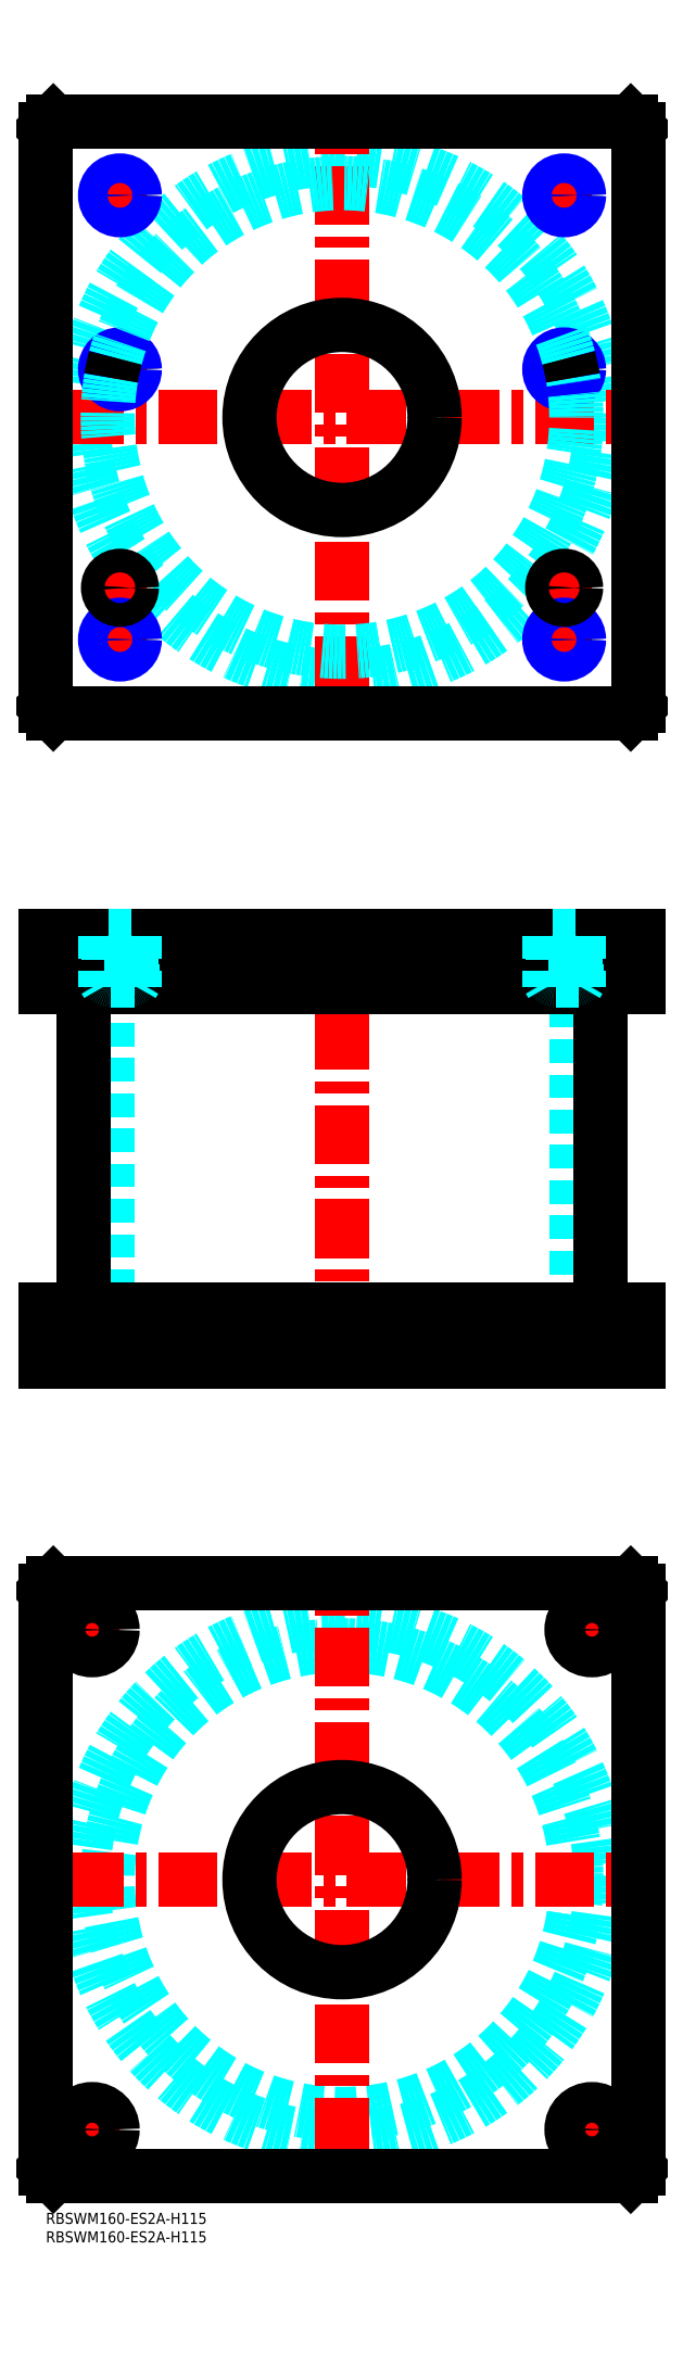
<metadata>
{"format":"dxf","ext":"dxf","renderer":"ezdxf+matplotlib","layout":"modelspace","background":"white","min_lineweight":24,"dpi":150}
</metadata>
<code>
0
SECTION
2
ENTITIES
0
INSERT
8
MSM_CONTINUOUS
2
*U4
10
0
20
0
30
0
0
INSERT
8
MSM_CONTINUOUS
2
*U5
10
0
20
0
30
0
0
CIRCLE
8
MSM_DASHED
10
80
20
90
30
0
40
63.3
0
CIRCLE
8
MSM_DASHED
10
80
20
90
30
0
40
69.9
0
LINE
8
MSM_CENTER
10
5.1
20
90
30
0
11
154.9
21
90
31
0
0
LINE
8
MSM_CENTER
10
80
20
15.1
30
0
11
80
21
164.9
31
0
0
LINE
8
MSM_CENTER
10
5
20
157.5
30
0
11
20
21
157.5
31
0
0
LINE
8
MSM_CENTER
10
12.5
20
150
30
0
11
12.5
21
165
31
0
0
LINE
8
MSM_CENTER
10
140
20
157.5
30
0
11
155
21
157.5
31
0
0
LINE
8
MSM_CENTER
10
147.5
20
150
30
0
11
147.5
21
165
31
0
0
LINE
8
MSM_CENTER
10
5
20
22.5
30
0
11
20
21
22.5
31
0
0
LINE
8
MSM_CENTER
10
12.5
20
15
30
0
11
12.5
21
30
31
0
0
LINE
8
MSM_CENTER
10
140
20
22.5
30
0
11
155
21
22.5
31
0
0
LINE
8
MSM_CENTER
10
147.5
20
15
30
0
11
147.5
21
30
31
0
0
CIRCLE
8
MSM_CONTINUOUS
10
12.5
20
157.5
30
0
40
5.5
0
LINE
8
MSM_CONTINUOUS
10
158
20
170
30
0
11
160
21
168
31
0
0
CIRCLE
8
MSM_CONTINUOUS
10
147.5
20
157.5
30
0
40
5.5
0
CIRCLE
8
MSM_CONTINUOUS
10
12.5
20
22.5
30
0
40
5.5
0
CIRCLE
8
MSM_CONTINUOUS
10
147.5
20
22.5
30
0
40
5.5
0
CIRCLE
8
MSM_CONTINUOUS
10
80
20
90
30
0
40
25
0
LINE
8
MSM_CONTINUOUS
10
0
20
12
30
0
11
0
21
168
31
0
0
LINE
8
MSM_CONTINUOUS
10
2
20
10
30
0
11
0
21
12
31
0
0
LINE
8
MSM_CONTINUOUS
10
158
20
10
30
0
11
2
21
10
31
0
0
LINE
8
MSM_CONTINUOUS
10
160
20
12
30
0
11
158
21
10
31
0
0
LINE
8
MSM_CONTINUOUS
10
160
20
168
30
0
11
160
21
12
31
0
0
LINE
8
MSM_CONTINUOUS
10
2
20
170
30
0
11
158
21
170
31
0
0
LINE
8
MSM_CONTINUOUS
10
0
20
168
30
0
11
2
21
170
31
0
0
LINE
8
MSM_DASHED
10
55
20
244
30
0
11
55
21
230
31
0
0
LINE
8
MSM_DASHED
10
105
20
230
30
0
11
105
21
244
31
0
0
LINE
8
MSM_DASHED
10
16.7
20
331
30
0
11
16.7
21
244
31
0
0
LINE
8
MSM_DASHED
10
143.3
20
244
30
0
11
143.3
21
331
31
0
0
LINE
8
MSM_DASHED
10
142
20
244
30
0
11
142
21
230
31
0
0
LINE
8
MSM_DASHED
10
153
20
230
30
0
11
153
21
244
31
0
0
LINE
8
MSM_DASHED
10
7
20
244
30
0
11
7
21
230
31
0
0
LINE
8
MSM_DASHED
10
18
20
230
30
0
11
18
21
244
31
0
0
LINE
8
MSM_CENTER
10
80
20
350
30
0
11
80
21
225
31
0
0
LINE
8
MSM_CENTER
10
12.5
20
246
30
0
11
12.5
21
228
31
0
0
LINE
8
MSM_CENTER
10
147.5
20
246
30
0
11
147.5
21
228
31
0
0
LINE
8
MSM_CONTINUOUS
10
10.1
20
331
30
0
11
10.1
21
244
31
0
0
LINE
8
MSM_CONTINUOUS
10
149.9
20
244
30
0
11
149.9
21
331
31
0
0
LINE
8
MSM_CONTINUOUS
10
0
20
244
30
0
11
160
21
244
31
0
0
LINE
8
MSM_CONTINUOUS
10
0
20
230
30
0
11
160
21
230
31
0
0
LINE
8
MSM_CONTINUOUS
10
158
20
230
30
0
11
158
21
244
31
0
0
LINE
8
MSM_CONTINUOUS
10
160
20
230
30
0
11
160
21
244
31
0
0
LINE
8
MSM_CONTINUOUS
10
0
20
230
30
0
11
0
21
244
31
0
0
LINE
8
MSM_CONTINUOUS
10
2
20
230
30
0
11
2
21
244
31
0
0
CIRCLE
8
MSM_DASHED
10
80
20
485
30
0
40
69.9
0
LINE
8
MSM_CENTER
10
5.1
20
485
30
0
11
154.9
21
485
31
0
0
LINE
8
MSM_CENTER
10
80
20
410.1
30
0
11
80
21
559.9
31
0
0
LINE
8
MSM_CENTER
10
135
20
439
30
0
11
145
21
439
31
0
0
LINE
8
MSM_CENTER
10
140
20
434
30
0
11
140
21
444
31
0
0
LINE
8
MSM_CENTER
10
15
20
439
30
0
11
25
21
439
31
0
0
LINE
8
MSM_CENTER
10
20
20
434
30
0
11
20
21
444
31
0
0
LINE
8
MSM_CENTER
10
134
20
498
30
0
11
146
21
498
31
0
0
LINE
8
MSM_CENTER
10
140
20
492
30
0
11
140
21
504
31
0
0
LINE
8
MSM_CENTER
10
14
20
498
30
0
11
26
21
498
31
0
0
LINE
8
MSM_CENTER
10
20
20
492
30
0
11
20
21
504
31
0
0
LINE
8
MSM_CENTER
10
14
20
545
30
0
11
26
21
545
31
0
0
LINE
8
MSM_CENTER
10
20
20
539
30
0
11
20
21
551
31
0
0
LINE
8
MSM_CENTER
10
134
20
545
30
0
11
146
21
545
31
0
0
LINE
8
MSM_CENTER
10
140
20
539
30
0
11
140
21
551
31
0
0
LINE
8
MSM_CENTER
10
14
20
425
30
0
11
26
21
425
31
0
0
LINE
8
MSM_CENTER
10
20
20
419
30
0
11
20
21
431
31
0
0
LINE
8
MSM_CENTER
10
134
20
425
30
0
11
146
21
425
31
0
0
LINE
8
MSM_CENTER
10
140
20
419
30
0
11
140
21
431
31
0
0
CIRCLE
8
MSM_CONTINUOUS
10
20
20
498
30
0
40
3.324
0
CIRCLE
8
MSM_CONTINUOUS
10
140
20
545
30
0
40
3.324
0
CIRCLE
8
MSM_CONTINUOUS
10
20
20
545
30
0
40
3.324
0
CIRCLE
8
MSM_CONTINUOUS
10
140
20
498
30
0
40
3.324
0
LINE
8
MSM_CONTINUOUS
10
0
20
563
30
0
11
0
21
407
31
0
0
LINE
8
MSM_CONTINUOUS
10
2
20
405
30
0
11
158
21
405
31
0
0
LINE
8
MSM_CONTINUOUS
10
160
20
407
30
0
11
160
21
563
31
0
0
LINE
8
MSM_CONTINUOUS
10
158
20
405
30
0
11
160
21
407
31
0
0
LINE
8
MSM_CONTINUOUS
10
0
20
407
30
0
11
2
21
405
31
0
0
CIRCLE
8
MSM_CONTINUOUS
10
80
20
485
30
0
40
25
0
LINE
8
MSM_CONTINUOUS
10
160
20
563
30
0
11
158
21
565
31
0
0
LINE
8
MSM_CONTINUOUS
10
158
20
565
30
0
11
2
21
565
31
0
0
LINE
8
MSM_CONTINUOUS
10
2
20
565
30
0
11
0
21
563
31
0
0
CIRCLE
8
MSM_CONTINUOUS
10
20
20
425
30
0
40
3.324
0
CIRCLE
8
MSM_CONTINUOUS
10
140
20
425
30
0
40
3.324
0
CIRCLE
8
MSM_NARROW
10
20
20
425
30
0
40
4
0
CIRCLE
8
MSM_NARROW
10
20
20
498
30
0
40
4
0
CIRCLE
8
MSM_NARROW
10
20
20
545
30
0
40
4
0
CIRCLE
8
MSM_NARROW
10
140
20
545
30
0
40
4
0
CIRCLE
8
MSM_NARROW
10
140
20
498
30
0
40
4
0
CIRCLE
8
MSM_NARROW
10
140
20
425
30
0
40
4
0
ARC
8
MSM_DASHED
10
80
20
485
30
0
40
63.3
50
170.3
51
9.724
0
ARC
8
MSM_DASHED
10
80
20
485
30
0
40
63.3
50
14.73
51
165.3
0
ARC
8
MSM_CONTINUOUS
10
80
20
485
30
0
40
63.3
50
165.3
51
170.3
0
ARC
8
MSM_CONTINUOUS
10
80
20
485
30
0
40
63.3
50
9.724
51
14.73
0
CIRCLE
8
MSM_CONTINUOUS
10
20
20
439
30
0
40
2.5
0
CIRCLE
8
MSM_CONTINUOUS
10
20
20
439
30
0
40
3
0
CIRCLE
8
MSM_CONTINUOUS
10
20
20
439
30
0
40
3.2
0
CIRCLE
8
MSM_CONTINUOUS
10
140
20
439
30
0
40
2.5
0
CIRCLE
8
MSM_CONTINUOUS
10
140
20
439
30
0
40
3
0
CIRCLE
8
MSM_CONTINUOUS
10
140
20
439
30
0
40
3.2
0
LINE
8
MSM_DASHED
10
55
20
345
30
0
11
55
21
331
31
0
0
LINE
8
MSM_DASHED
10
105
20
331
30
0
11
105
21
345
31
0
0
LINE
8
MSM_CENTER
10
20
20
347
30
0
11
20
21
329
31
0
0
LINE
8
MSM_CENTER
10
140
20
347
30
0
11
140
21
329
31
0
0
LINE
8
MSM_CONTINUOUS
10
0
20
331
30
0
11
160
21
331
31
0
0
LINE
8
MSM_CONTINUOUS
10
160
20
345
30
0
11
160
21
331
31
0
0
LINE
8
MSM_CONTINUOUS
10
0
20
345
30
0
11
160
21
345
31
0
0
LINE
8
MSM_CONTINUOUS
10
158
20
345
30
0
11
158
21
331
31
0
0
LINE
8
MSM_CONTINUOUS
10
2
20
345
30
0
11
2
21
331
31
0
0
LINE
8
MSM_CONTINUOUS
10
0
20
345
30
0
11
0
21
331
31
0
0
LINE
8
MSM_DASHED
10
17.5
20
333
30
0
11
17.5
21
331
31
0
0
LINE
8
MSM_DASHED
10
22.5
20
331
30
0
11
22.5
21
333
31
0
0
ARC
8
MSM_DASHED
10
17.4
20
333.4
30
0
40
0.4
50
180
51
270
0
ARC
8
MSM_DASHED
10
22.6
20
333.4
30
0
40
0.4
50
270
51
360
0
LINE
8
MSM_DASHED
10
17
20
344.8
30
0
11
17
21
333.4
31
0
0
LINE
8
MSM_DASHED
10
23
20
333.4
30
0
11
23
21
344.8
31
0
0
LINE
8
MSM_DASHED
10
23
20
344.8
30
0
11
23.2
21
345
31
0
0
LINE
8
MSM_DASHED
10
16.8
20
345
30
0
11
17
21
344.8
31
0
0
LINE
8
MSM_DASHED
10
23
20
344.8
30
0
11
17
21
344.8
31
0
0
LINE
8
MSM_DASHED
10
137.5
20
333
30
0
11
137.5
21
331
31
0
0
LINE
8
MSM_DASHED
10
142.5
20
331
30
0
11
142.5
21
333
31
0
0
ARC
8
MSM_DASHED
10
137.4
20
333.4
30
0
40
0.4
50
180
51
270
0
ARC
8
MSM_DASHED
10
142.6
20
333.4
30
0
40
0.4
50
270
51
360
0
LINE
8
MSM_DASHED
10
137
20
344.8
30
0
11
137
21
333.4
31
0
0
LINE
8
MSM_DASHED
10
143
20
333.4
30
0
11
143
21
344.8
31
0
0
LINE
8
MSM_DASHED
10
143
20
344.8
30
0
11
143.2
21
345
31
0
0
LINE
8
MSM_DASHED
10
136.8
20
345
30
0
11
137
21
344.8
31
0
0
LINE
8
MSM_DASHED
10
143
20
344.8
30
0
11
137
21
344.8
31
0
0
LINE
8
MSM_DASHED
10
23.32
20
331
30
0
11
23.32
21
345
31
0
0
LINE
8
MSM_DASHED
10
24
20
345
30
0
11
24
21
331
31
0
0
LINE
8
MSM_DASHED
10
16
20
345
30
0
11
16
21
331
31
0
0
LINE
8
MSM_DASHED
10
23.32
20
331.8
30
0
11
24
21
333
31
0
0
LINE
8
MSM_DASHED
10
24
20
333
30
0
11
16
21
333
31
0
0
LINE
8
MSM_DASHED
10
16.68
20
331.8
30
0
11
16
21
333
31
0
0
LINE
8
MSM_DASHED
10
16.68
20
345
30
0
11
16.68
21
331
31
0
0
LINE
8
MSM_DASHED
10
136.7
20
345
30
0
11
136.7
21
331
31
0
0
LINE
8
MSM_DASHED
10
144
20
345
30
0
11
144
21
331
31
0
0
LINE
8
MSM_DASHED
10
136
20
345
30
0
11
136
21
331
31
0
0
LINE
8
MSM_DASHED
10
143.3
20
331.8
30
0
11
144
21
333
31
0
0
LINE
8
MSM_DASHED
10
144
20
333
30
0
11
136
21
333
31
0
0
LINE
8
MSM_DASHED
10
136.7
20
331.8
30
0
11
136
21
333
31
0
0
LINE
8
MSM_DASHED
10
143.3
20
331
30
0
11
143.3
21
345
31
0
0
ENDSEC
0
EOF

</code>
